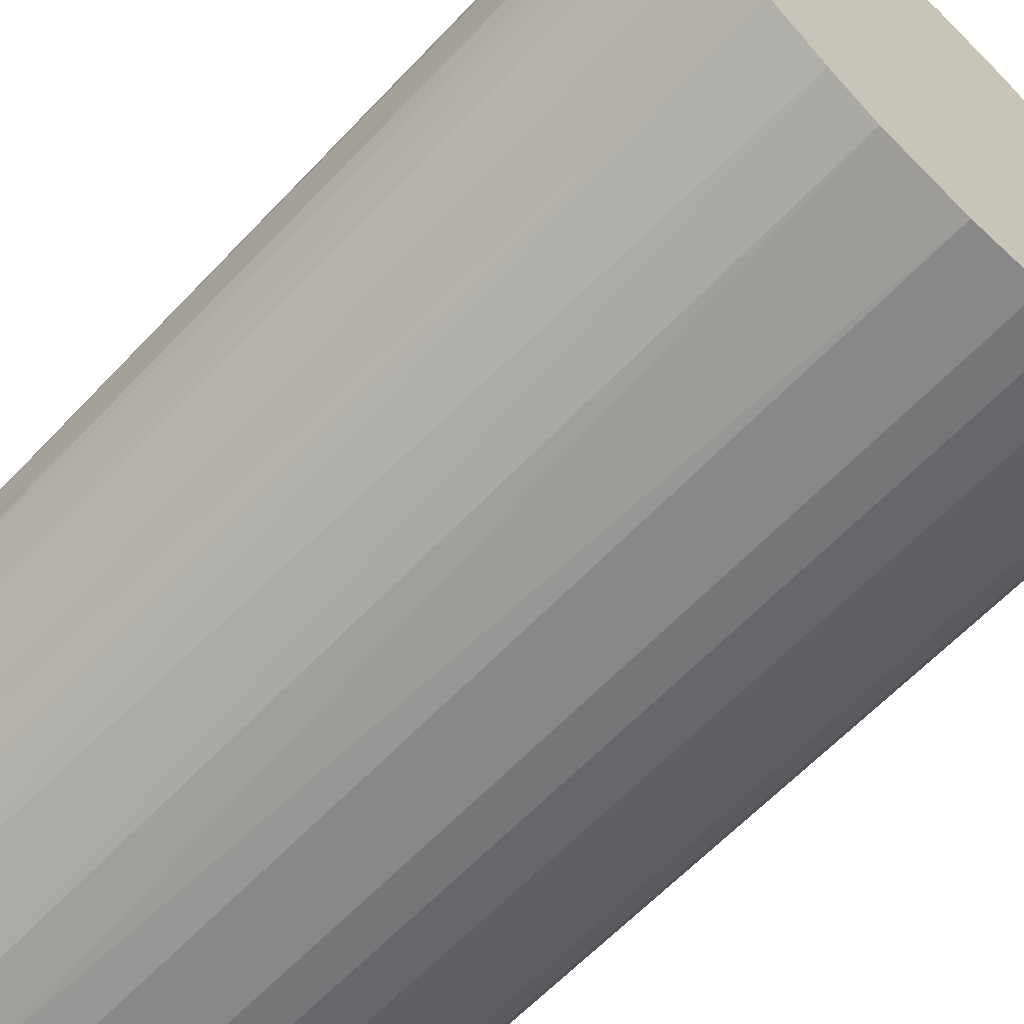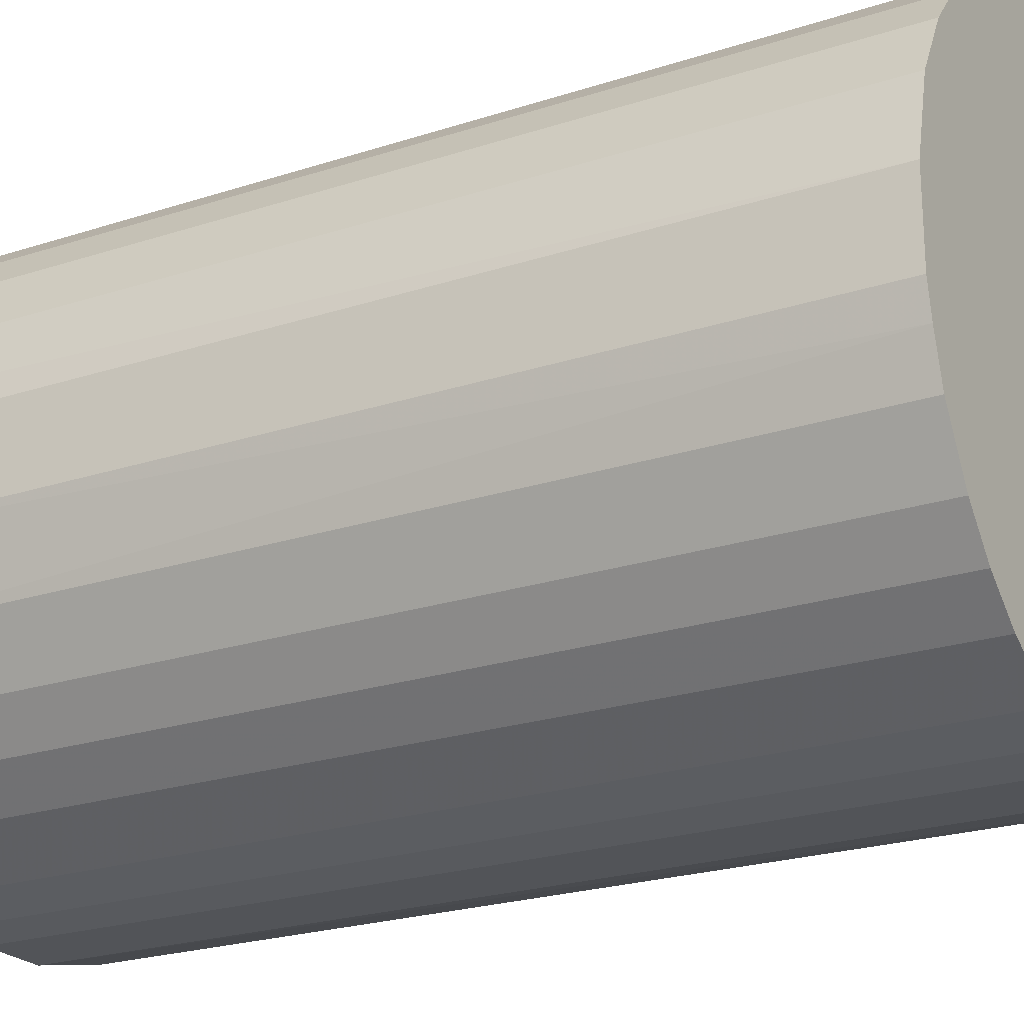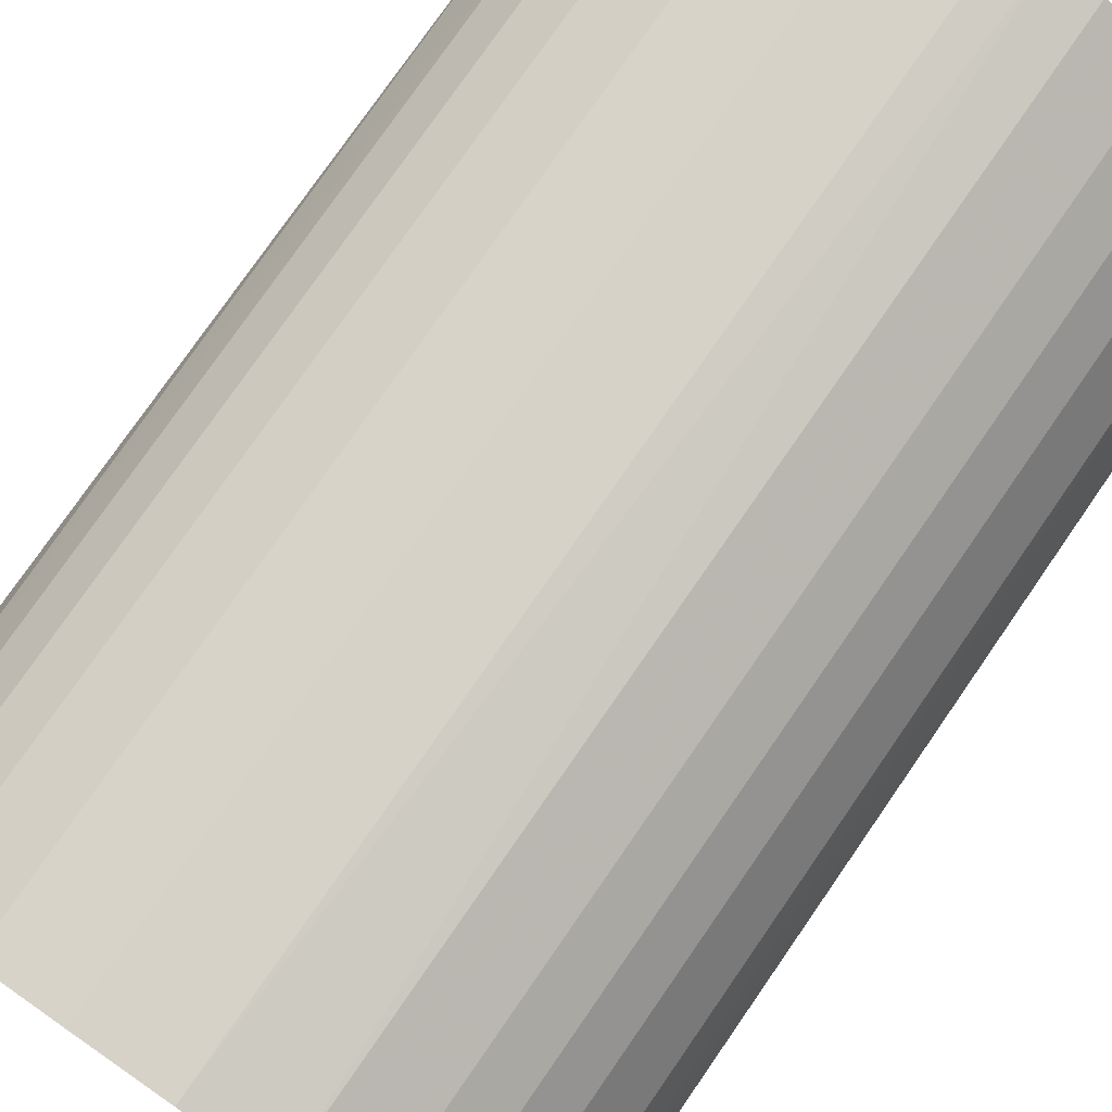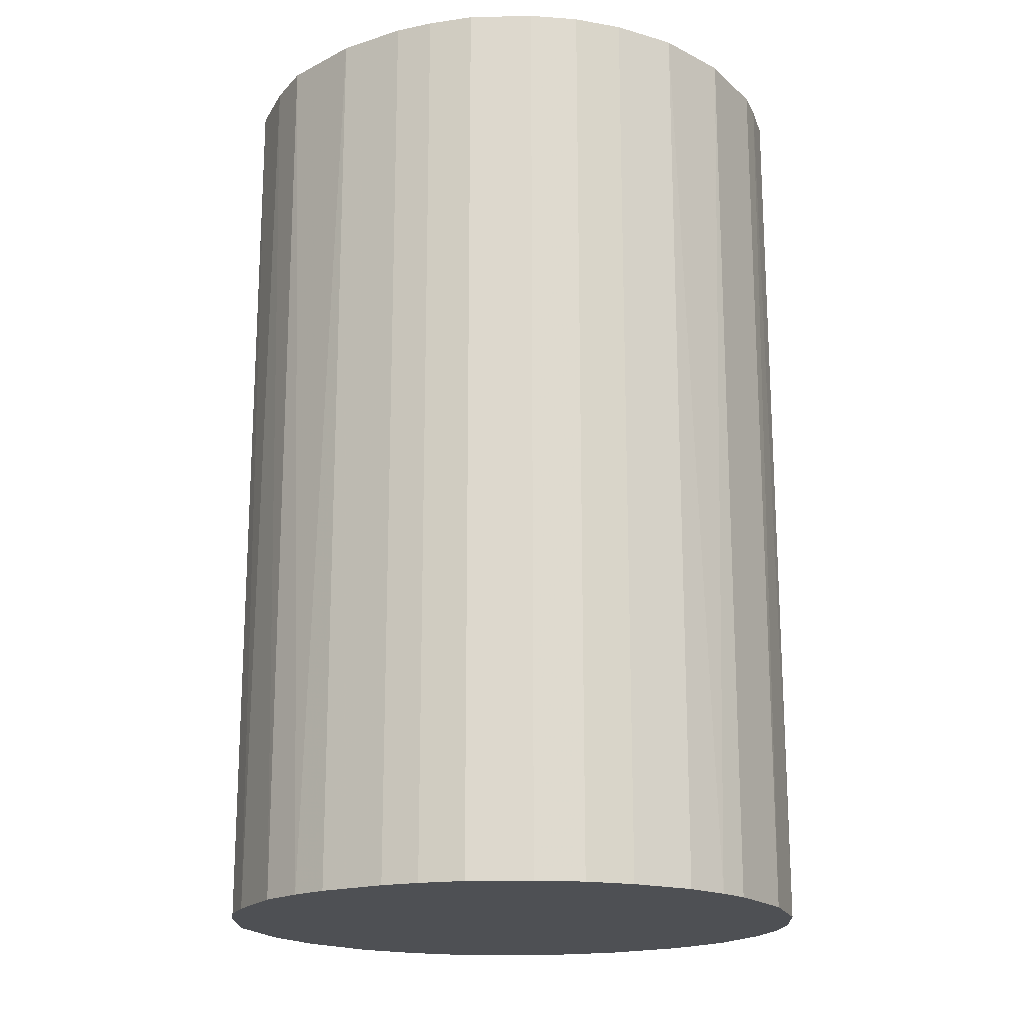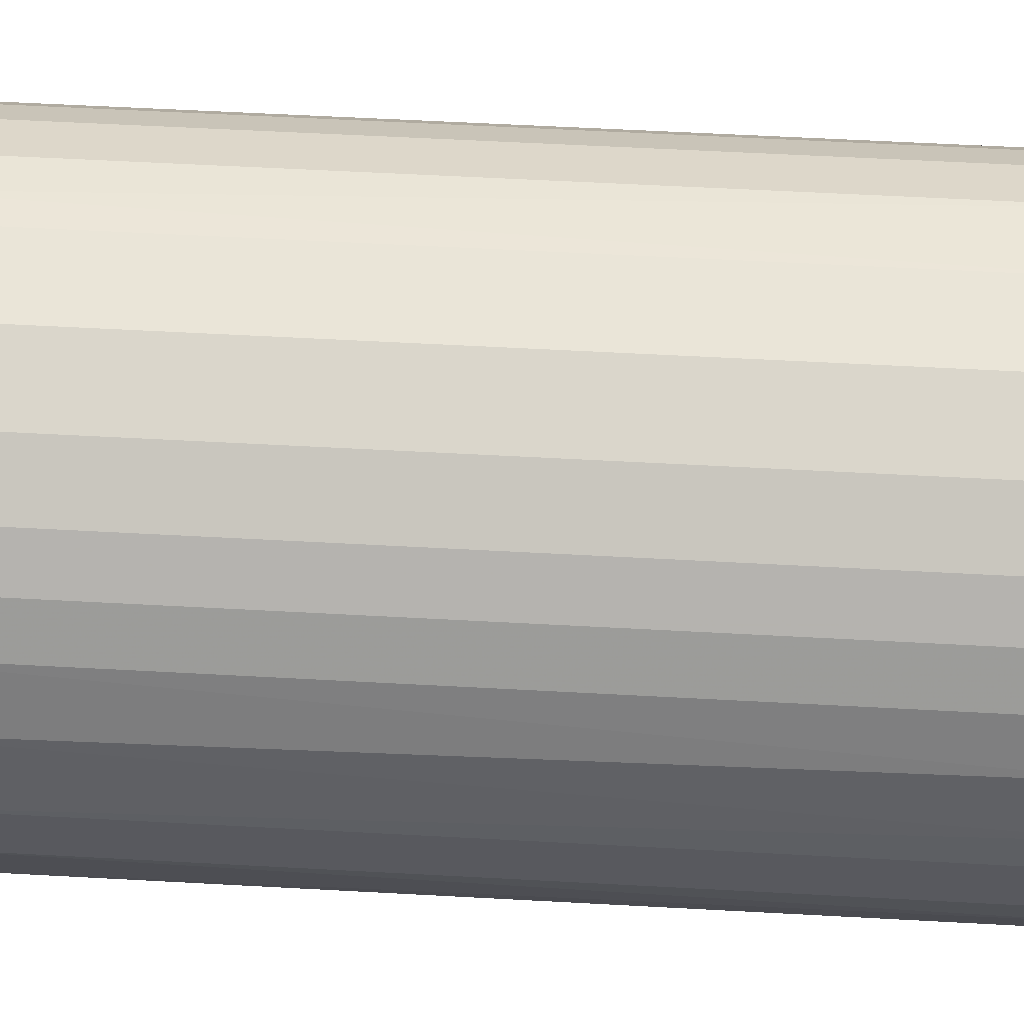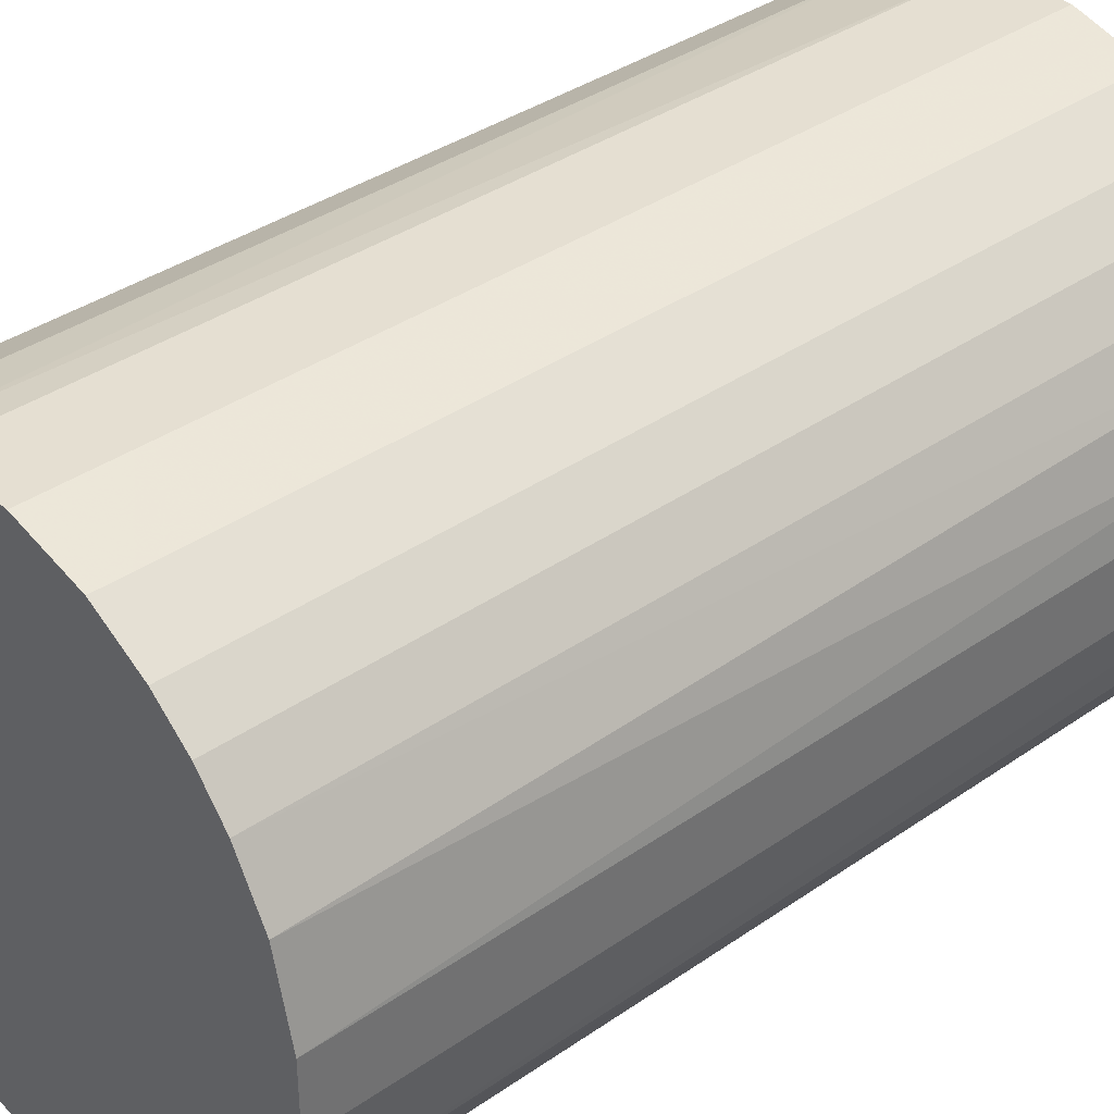
<metadata>
{"format":"obj","ext":"obj","renderer":"f3d","projection":"perspective","resolution":1024,"background":"white","views":[{"elev":-62.9,"azim":-43.4,"up":"+Y"},{"elev":-22.8,"azim":119.4,"up":"+Y"},{"elev":77.7,"azim":34.7,"up":"+Y"},{"elev":-18.5,"azim":31.6,"up":"+Z"},{"elev":59.6,"azim":-86.8,"up":"+Y"},{"elev":37.4,"azim":-131.6,"up":"+Y"}]}
</metadata>
<code>
o convex_0
v -0.02155 0.002531 -0.03405
v 0.02153 0.002999 0.03405
v 0.02107 0.005314 0.03405
v -0.02109 -0.005334 0.03405
v 0.005314 -0.02109 -0.03405
v 0.005314 0.02107 -0.03405
v -0.008582 0.02014 0.03405
v 0.005314 -0.02109 0.03405
v 0.02107 -0.005339 -0.03405
v -0.01321 -0.01738 -0.03405
v 0.008557 0.02013 0.03405
v 0.01782 0.01272 -0.03405
v -0.01275 0.01782 -0.03405
v 0.01782 -0.01275 0.03405
v -0.008582 -0.02016 0.03405
v -0.0197 0.009481 0.03405
v 0.0155 -0.01553 -0.03405
v -0.02016 -0.008577 -0.03405
v -0.01553 -0.01553 0.03405
v -0.00256 -0.02155 -0.03405
v 0.0155 0.0155 0.03405
v -0.003023 0.02153 -0.03405
v 0.02153 0.002999 -0.03405
v -0.01785 0.01272 -0.03405
v 0.002999 0.02153 0.03405
v 0.01272 0.01782 -0.03405
v -0.01553 0.0155 0.03405
v 0.01272 -0.01784 0.03405
v 0.02153 -0.003019 0.03405
v -0.02155 0.002531 0.03405
v -0.00256 -0.02155 0.03405
v 0.008557 -0.02016 -0.03405
v 0.02014 0.008553 0.03405
v 0.02014 -0.008577 -0.03405
v -0.008582 -0.02016 -0.03405
v -0.02016 0.008553 -0.03405
v -0.02155 -0.002555 -0.03405
v -0.02016 -0.008577 0.03405
v -0.01738 -0.01321 -0.03405
v -0.003023 0.02153 0.03405
v 0.02014 -0.008577 0.03405
v 0.02014 0.008553 -0.03405
v -0.008582 0.02014 -0.03405
v 0.002535 -0.02155 -0.03405
v 0.008557 -0.02016 0.03405
v 0.008557 0.02013 -0.03405
v 0.01782 -0.01275 -0.03405
v 0.01782 0.01272 0.03405
v 0.01272 0.01782 0.03405
v 0.01272 -0.01784 -0.03405
v -0.01275 0.01782 0.03405
v -0.02109 0.00531 0.03405
v 0.002999 0.02153 -0.03405
v 0.02153 -0.003019 -0.03405
v -0.01831 -0.01182 0.03405
v -0.01183 -0.01831 0.03405
v -0.01785 0.01272 0.03405
v 0.002535 -0.02155 0.03405
v -0.02155 -0.002555 0.03405
v 0.0155 0.0155 -0.03405
v 0.0155 -0.01553 0.03405
v -0.01553 0.0155 -0.03405
v -0.005339 -0.02109 -0.03405
v -0.01553 -0.01553 -0.03405
f 39 10 64
f 2 3 4
f 5 1 6
f 4 3 7
f 2 4 8
f 5 6 9
f 1 5 10
f 7 3 11
f 9 6 12
f 6 1 13
f 2 8 14
f 8 4 15
f 4 7 16
f 5 9 17
f 1 10 18
f 15 4 19
f 10 5 20
f 11 3 21
f 6 13 22
f 3 2 23
f 9 12 23
f 13 1 24
f 11 6 25
f 7 11 25
f 12 6 26
f 16 7 27
f 14 8 28
f 2 14 29
f 23 2 29
f 4 16 30
f 8 15 31
f 8 5 32
f 5 17 32
f 21 3 33
f 17 9 34
f 10 20 35
f 24 1 36
f 16 24 36
f 1 18 37
f 18 4 37
f 30 1 37
f 4 18 38
f 19 4 38
f 18 10 39
f 22 7 40
f 7 25 40
f 25 22 40
f 29 14 41
f 9 29 41
f 34 9 41
f 14 34 41
f 3 23 42
f 23 12 42
f 33 3 42
f 12 33 42
f 13 7 43
f 7 22 43
f 22 13 43
f 5 8 44
f 20 5 44
f 31 20 44
f 28 8 45
f 8 32 45
f 32 28 45
f 6 11 46
f 26 6 46
f 11 26 46
f 14 17 47
f 17 34 47
f 34 14 47
f 12 21 48
f 21 33 48
f 33 12 48
f 11 21 49
f 26 11 49
f 21 26 49
f 17 28 50
f 32 17 50
f 28 32 50
f 7 13 51
f 27 7 51
f 13 27 51
f 1 30 52
f 30 16 52
f 36 1 52
f 16 36 52
f 6 22 53
f 25 6 53
f 22 25 53
f 9 23 54
f 29 9 54
f 23 29 54
f 38 18 55
f 19 38 55
f 39 19 55
f 18 39 55
f 19 10 56
f 15 19 56
f 10 35 56
f 35 15 56
f 24 16 57
f 16 27 57
f 27 24 57
f 8 31 58
f 44 8 58
f 31 44 58
f 4 30 59
f 37 4 59
f 30 37 59
f 21 12 60
f 12 26 60
f 26 21 60
f 17 14 61
f 14 28 61
f 28 17 61
f 13 24 62
f 27 13 62
f 24 27 62
f 31 15 63
f 20 31 63
f 15 35 63
f 35 20 63
f 10 19 64
f 19 39 64

</code>
